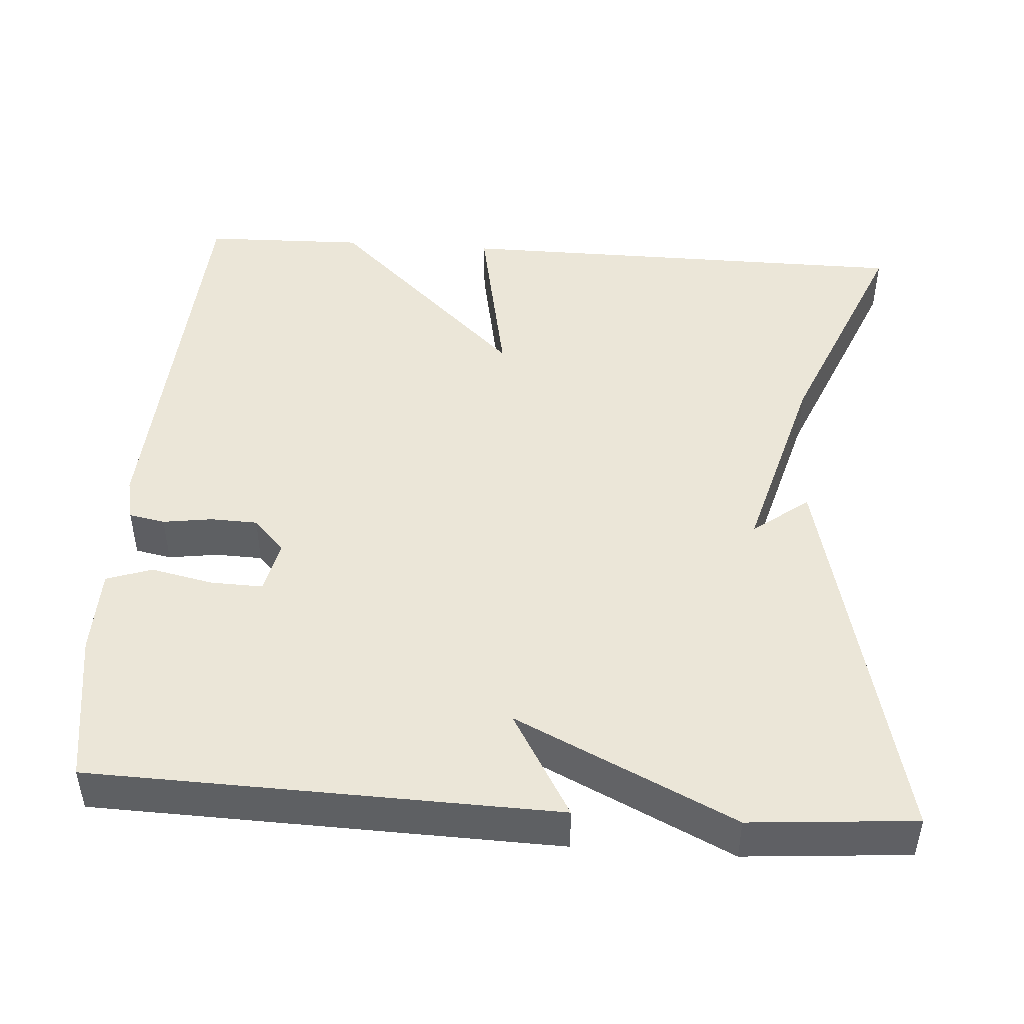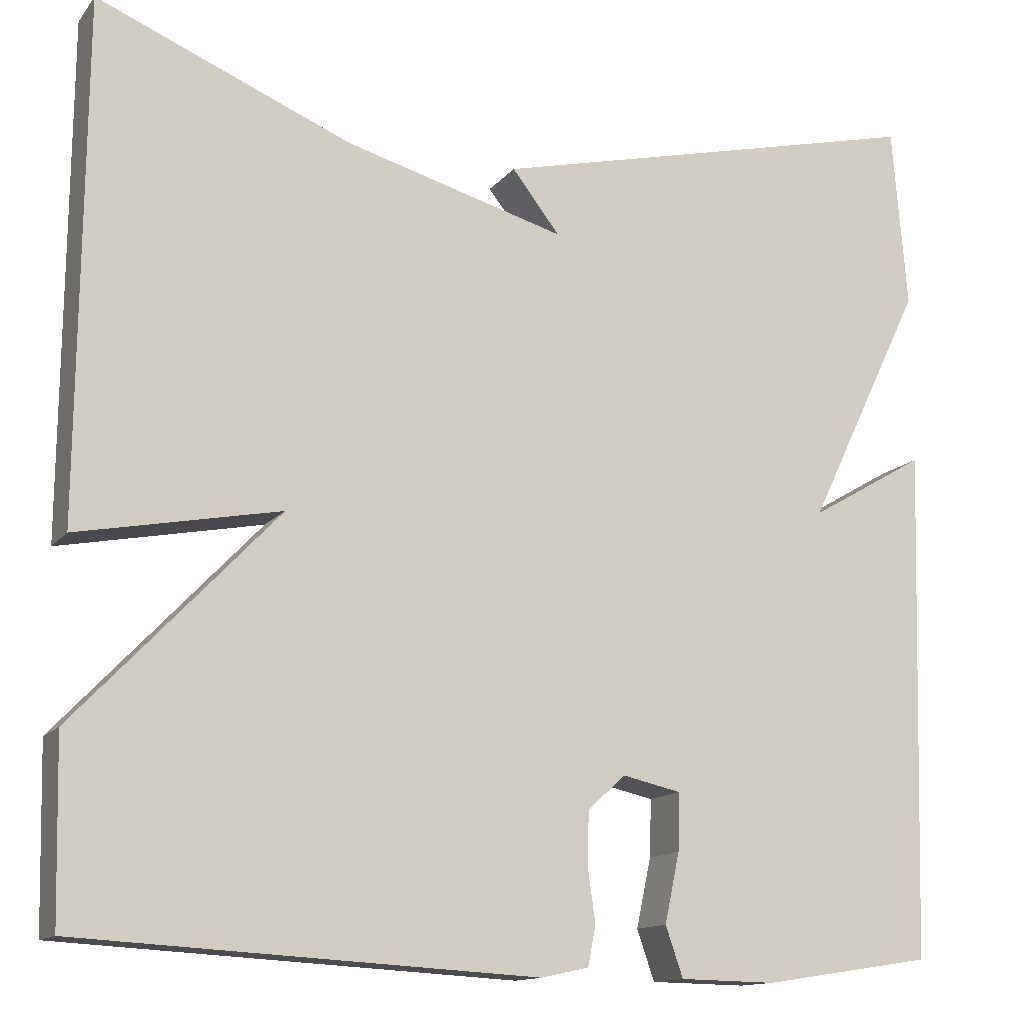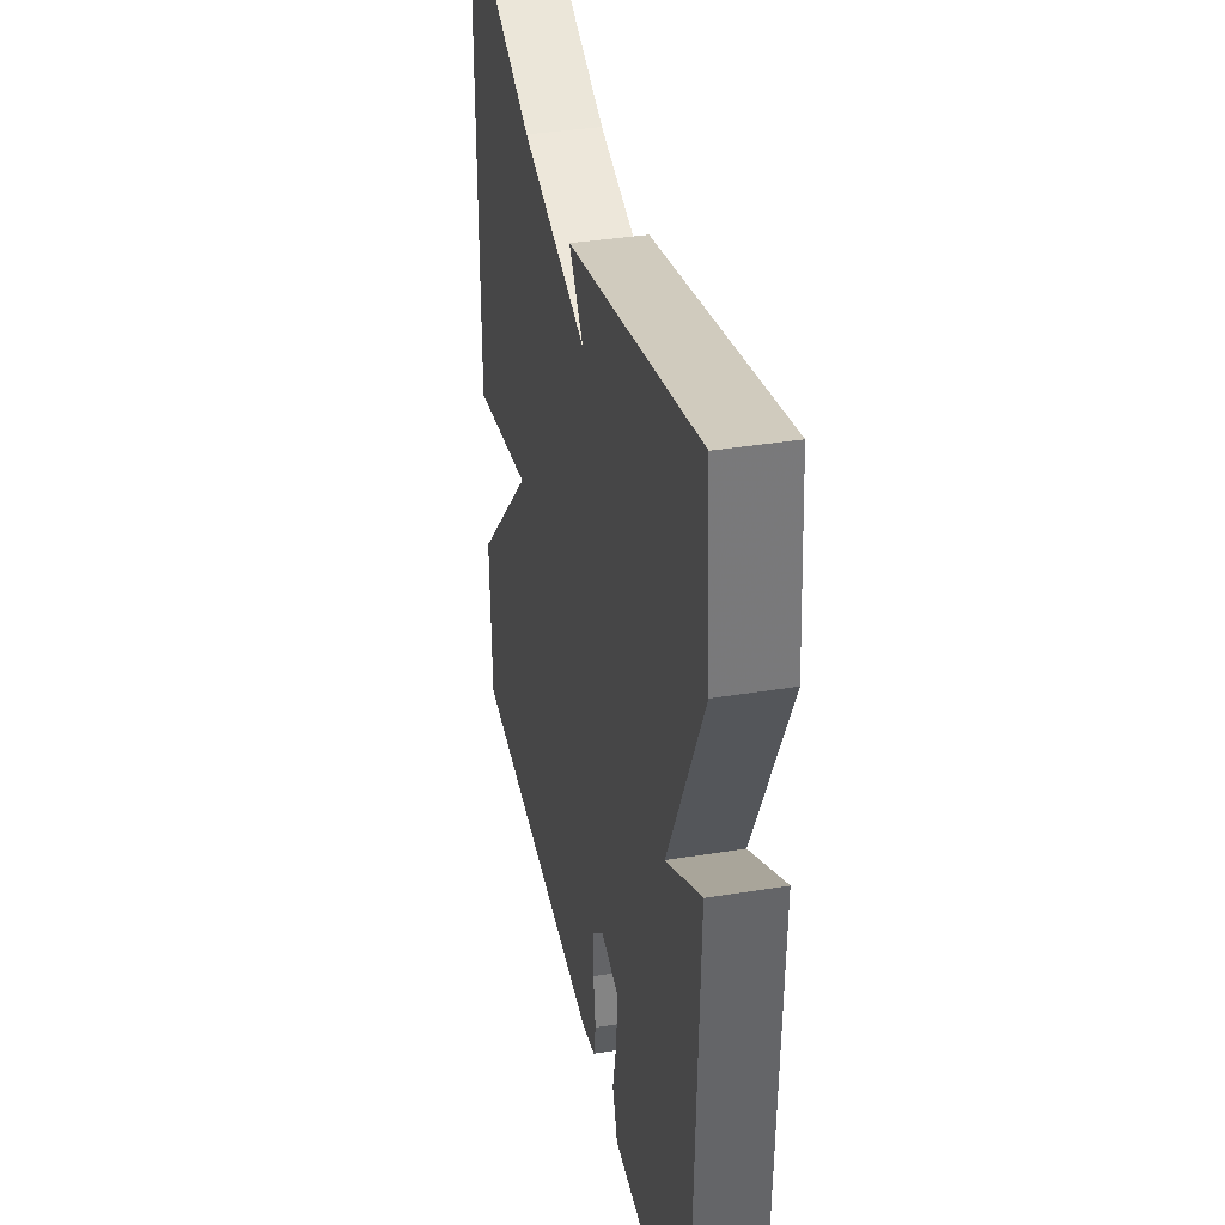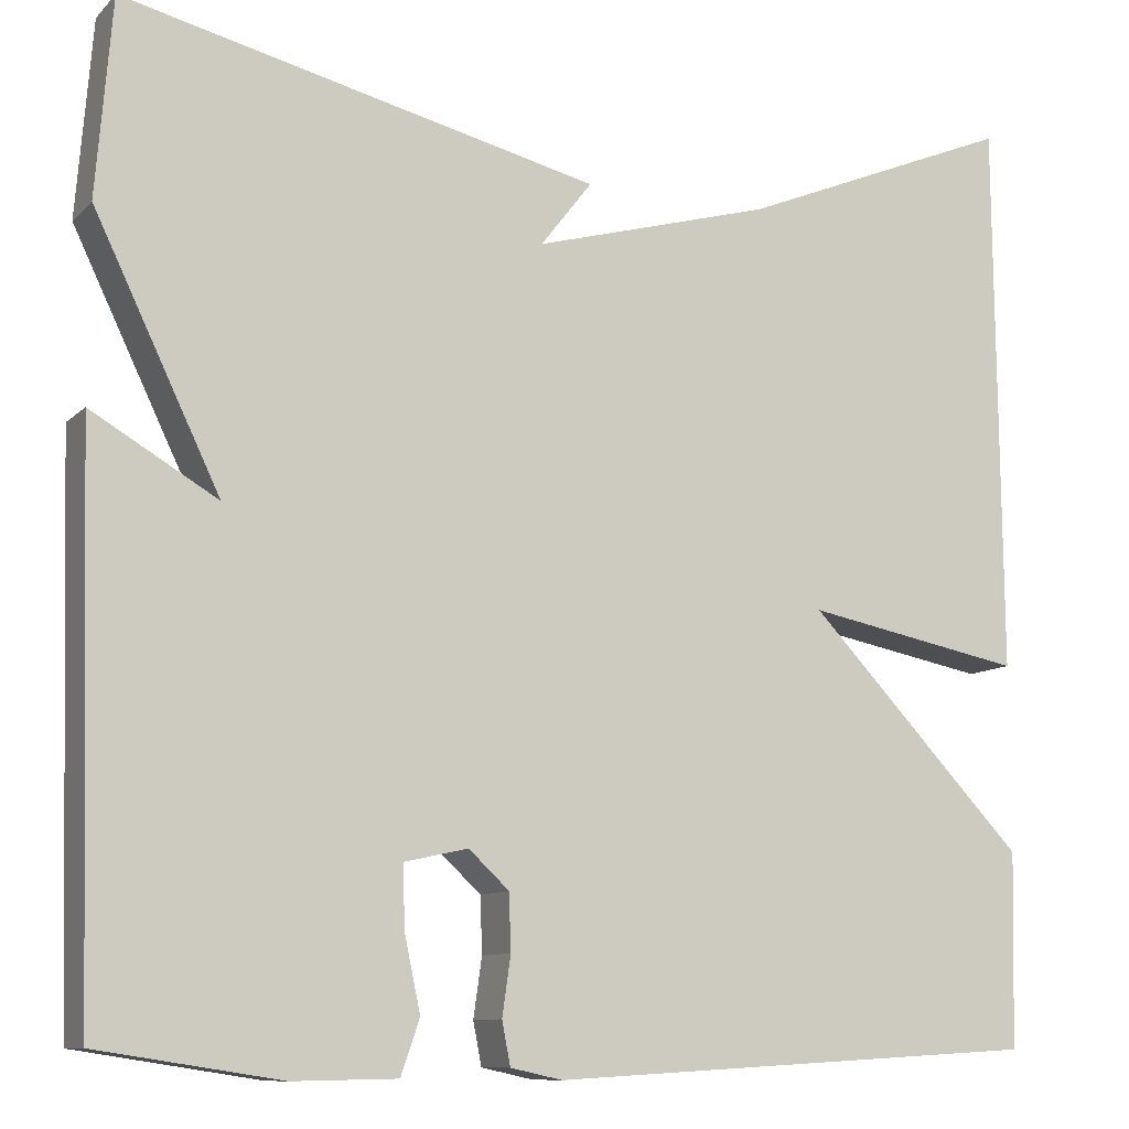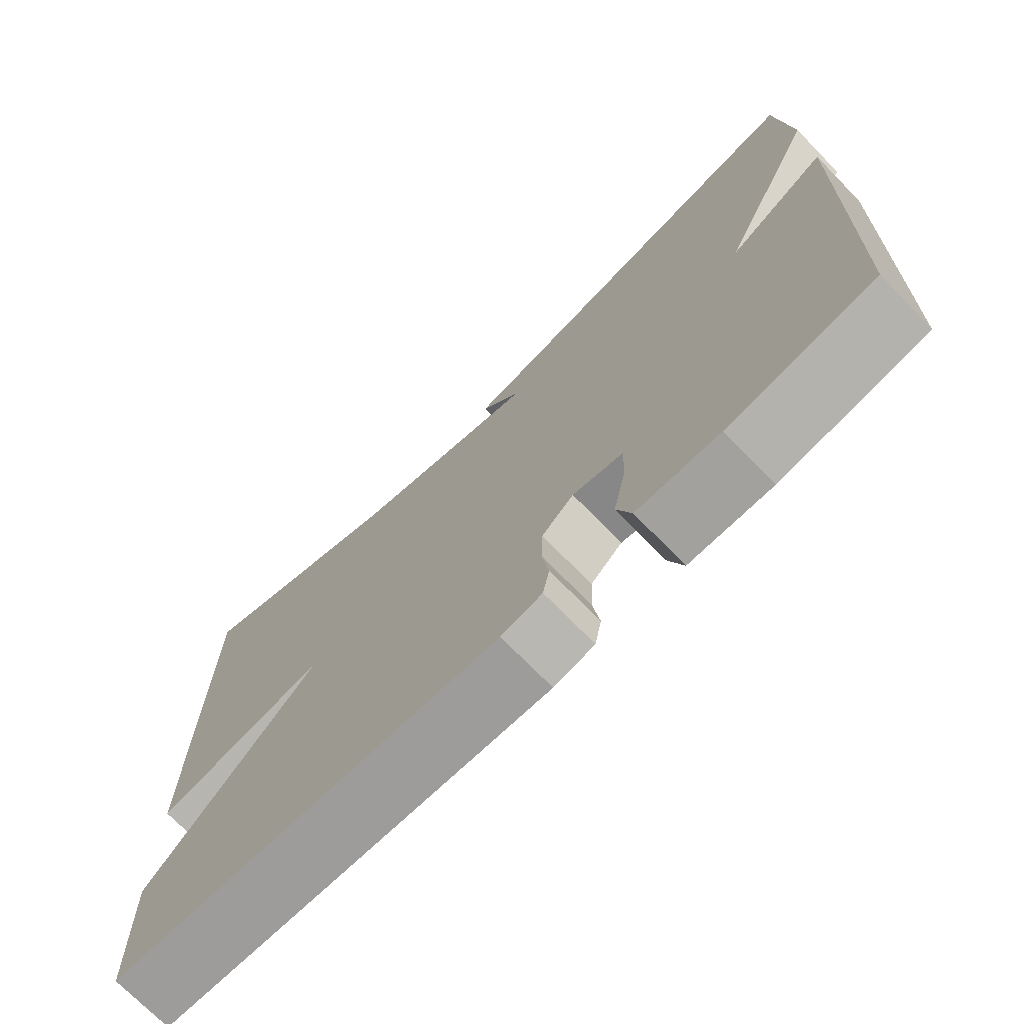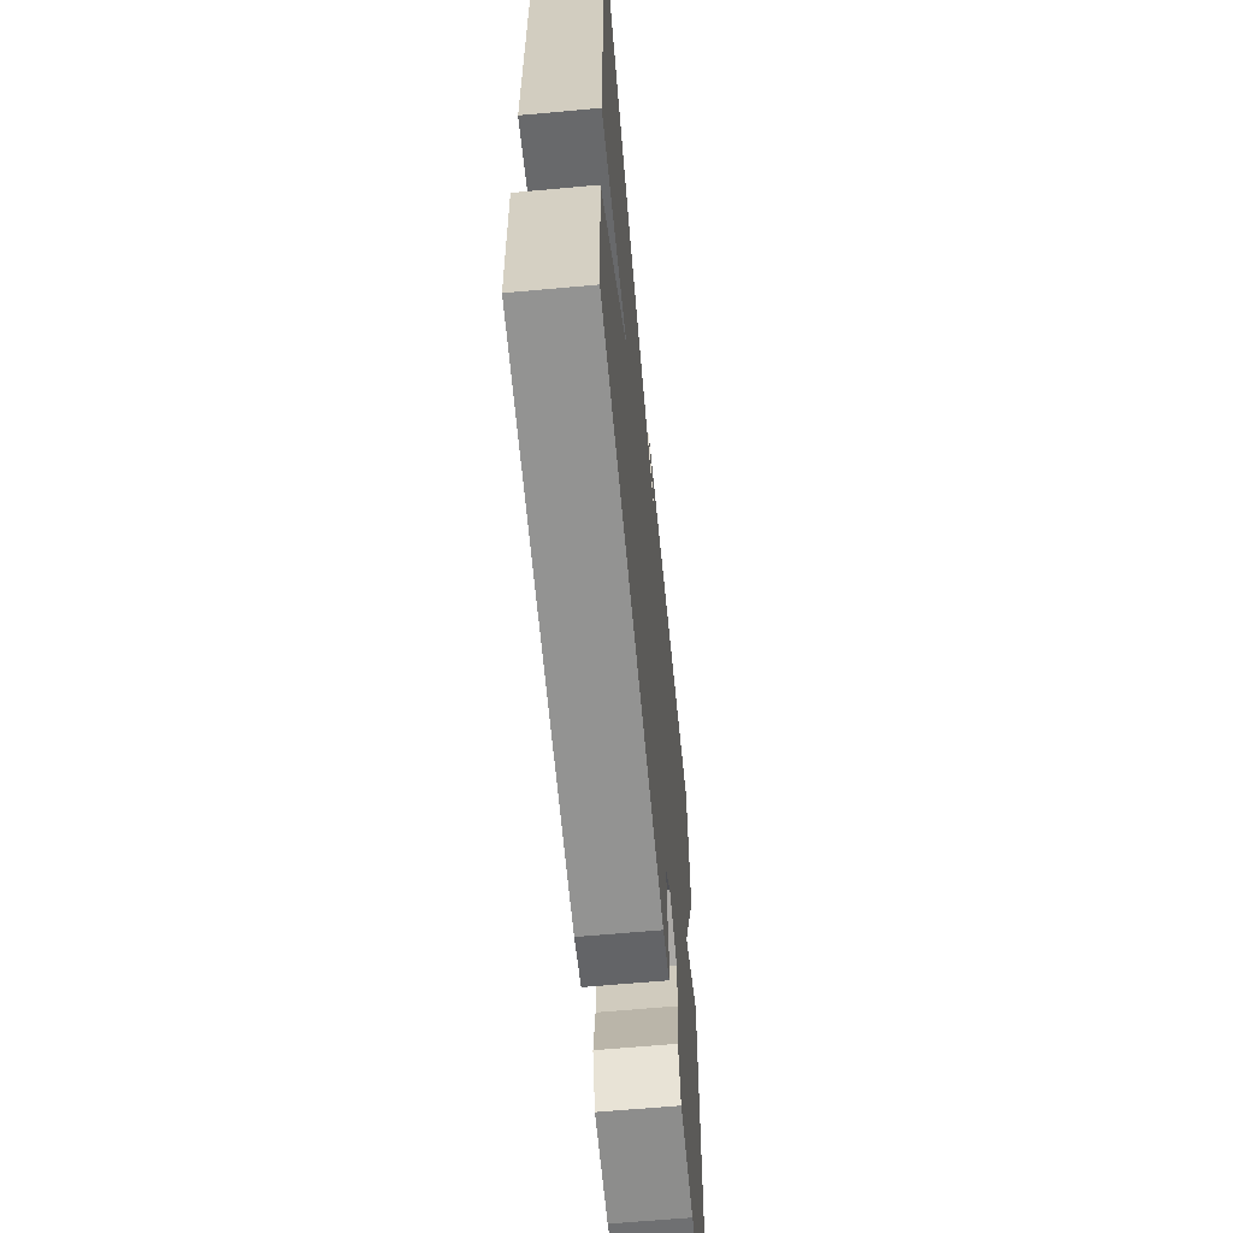
<metadata>
{"format":"obj","ext":"obj","renderer":"f3d","projection":"perspective","resolution":1024,"background":"white","views":[{"elev":46.6,"azim":-86.0,"up":"+Y"},{"elev":-13.4,"azim":156.4,"up":"+Z"},{"elev":37.2,"azim":-101.9,"up":"+Z"},{"elev":-10.1,"azim":-25.2,"up":"+Z"},{"elev":-72.9,"azim":-135.6,"up":"+Z"},{"elev":-63.4,"azim":95.3,"up":"+Z"}]}
</metadata>
<code>
v -0.5 0.07 -0.5
v -0.517 0.07 0.09
v -0.383 0.07 0.012
v -0.517 0.07 0.29
v -0.5 0.07 0.5
v 0.007 0.07 0.379
v -0.048 0.07 0.308
v 0.207 0.07 0.379
v 0.5 0.07 0.5
v 0.505 0.07 -0.093
v 0.272 0.07 -0.048
v 0.505 0.07 -0.293
v 0.5 0.07 -0.5
v -0.025 0.07 -0.53
v -0.08 0.07 -0.518
v -0.089 0.07 -0.472
v -0.08 0.07 -0.409
v -0.082 0.07 -0.349
v -0.125 0.07 -0.309
v -0.193 0.07 -0.324
v -0.191 0.07 -0.39
v -0.174 0.07 -0.47
v -0.194 0.07 -0.528
v -0.305 0.07 -0.53
v -0.5 0 -0.5
v -0.517 0 0.09
v -0.383 0 0.012
v -0.517 0 0.29
v -0.5 0 0.5
v 0.007 0 0.379
v -0.048 0 0.308
v 0.207 0 0.379
v 0.5 0 0.5
v 0.505 0 -0.093
v 0.272 0 -0.048
v 0.505 0 -0.293
v 0.5 0 -0.5
v -0.025 0 -0.53
v -0.08 0 -0.518
v -0.089 0 -0.472
v -0.08 0 -0.409
v -0.082 0 -0.349
v -0.125 0 -0.309
v -0.193 0 -0.324
v -0.191 0 -0.39
v -0.174 0 -0.47
v -0.194 0 -0.528
v -0.305 0 -0.53
f 1 2 3
f 24 1 3
f 23 24 3
f 22 23 3
f 21 22 3
f 20 21 3
f 3 4 5
f 20 3 5
f 19 20 5
f 18 19 5
f 15 16 17
f 14 15 17
f 13 14 17
f 12 13 17
f 11 12 17
f 11 17 18
f 8 9 10 11
f 7 8 11 18
f 5 6 7
f 5 7 18
f 27 26 25
f 27 25 48
f 27 48 47
f 27 47 46
f 27 46 45
f 27 45 44
f 29 28 27
f 29 27 44
f 29 44 43
f 29 43 42
f 41 40 39
f 41 39 38
f 41 38 37
f 41 37 36
f 41 36 35
f 42 41 35
f 35 34 33 32
f 42 35 32 31
f 31 30 29
f 42 31 29
f 1 25 26 2
f 2 26 27 3
f 3 27 28 4
f 4 28 29 5
f 5 29 30 6
f 6 30 31 7
f 7 31 32 8
f 8 32 33 9
f 9 33 34 10
f 10 34 35 11
f 11 35 36 12
f 12 36 37 13
f 13 37 38 14
f 14 38 39 15
f 15 39 40 16
f 16 40 41 17
f 17 41 42 18
f 18 42 43 19
f 19 43 44 20
f 20 44 45 21
f 21 45 46 22
f 22 46 47 23
f 23 47 48 24
f 24 48 25 1

</code>
